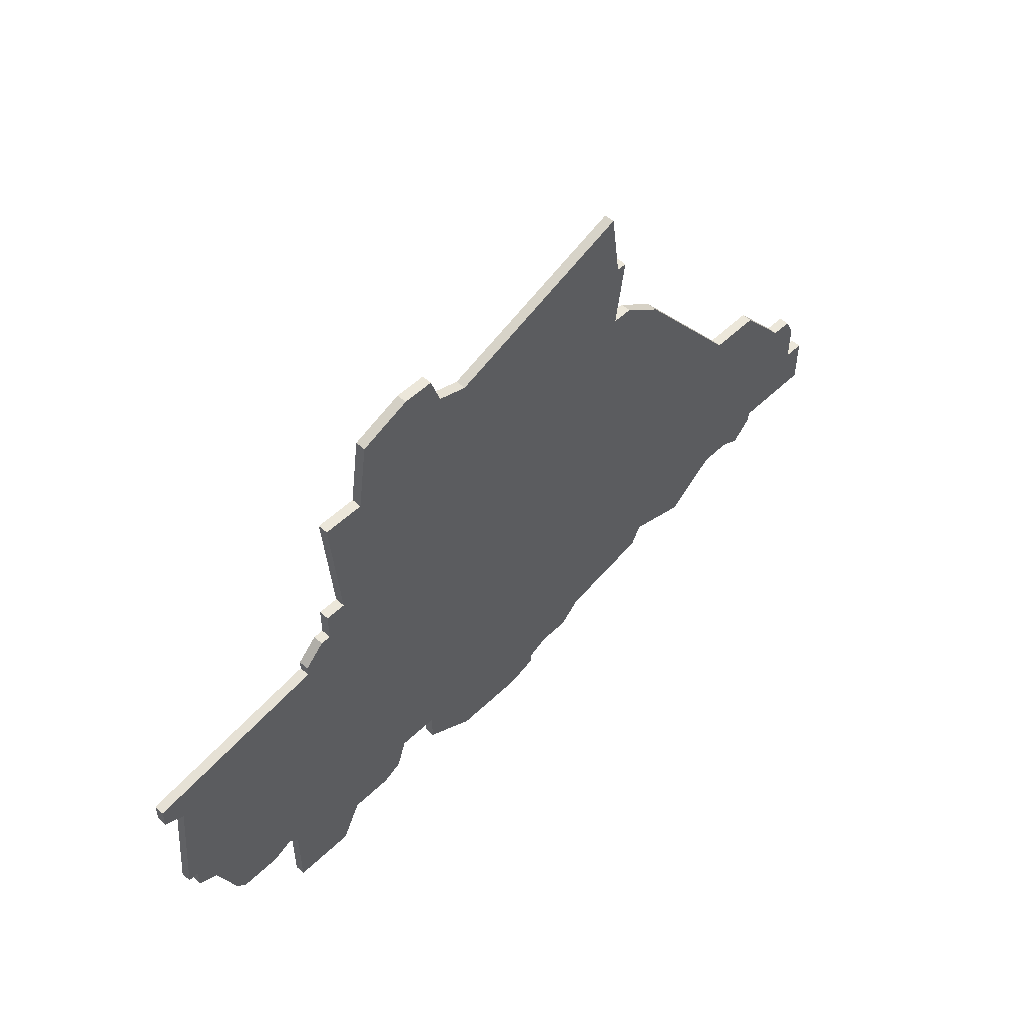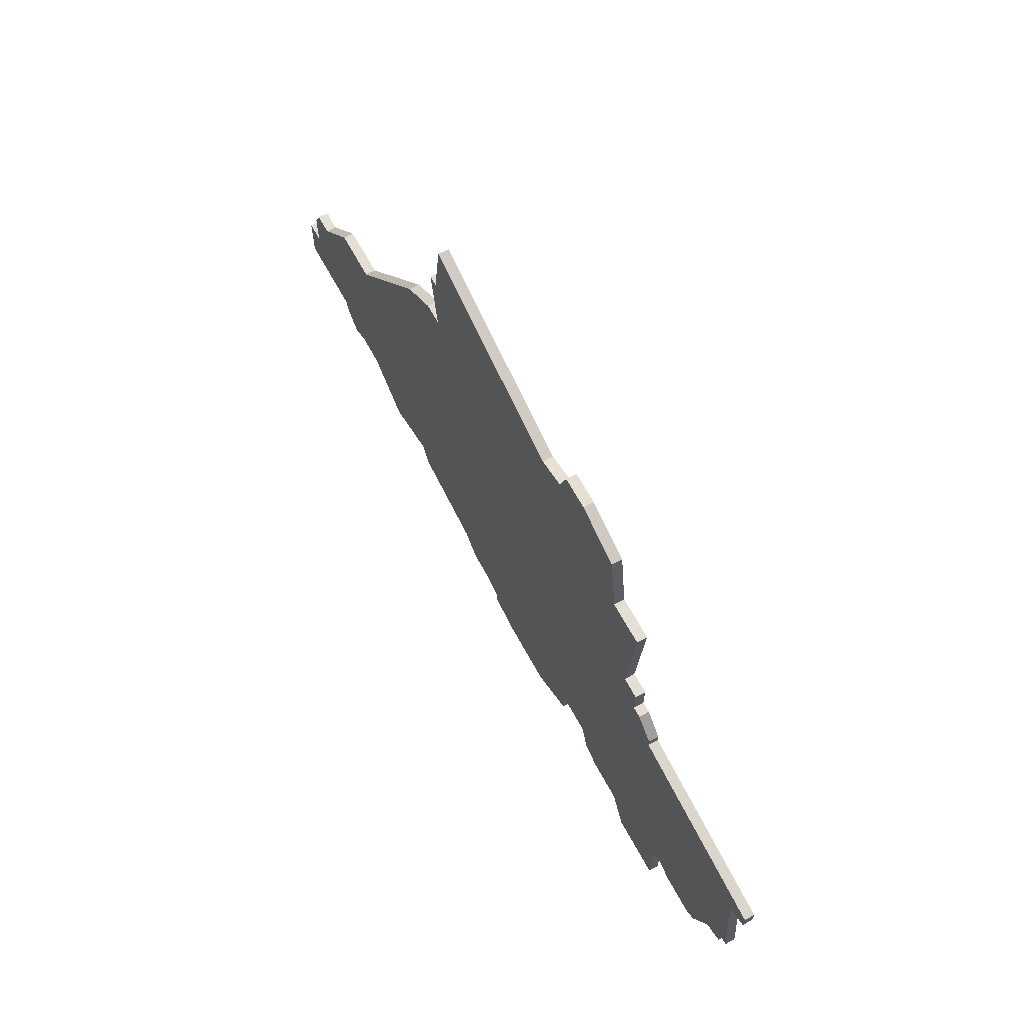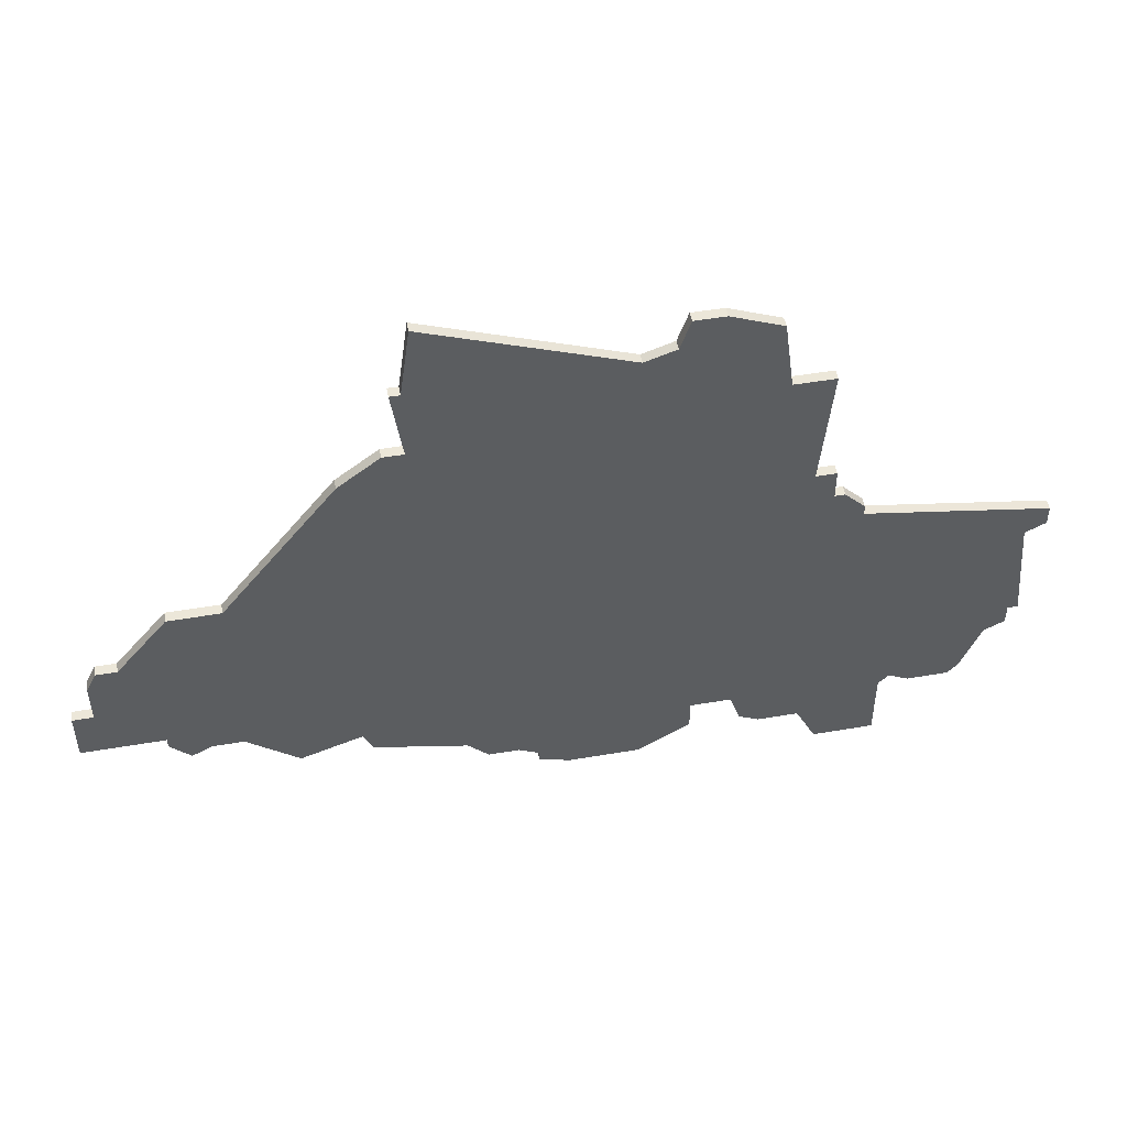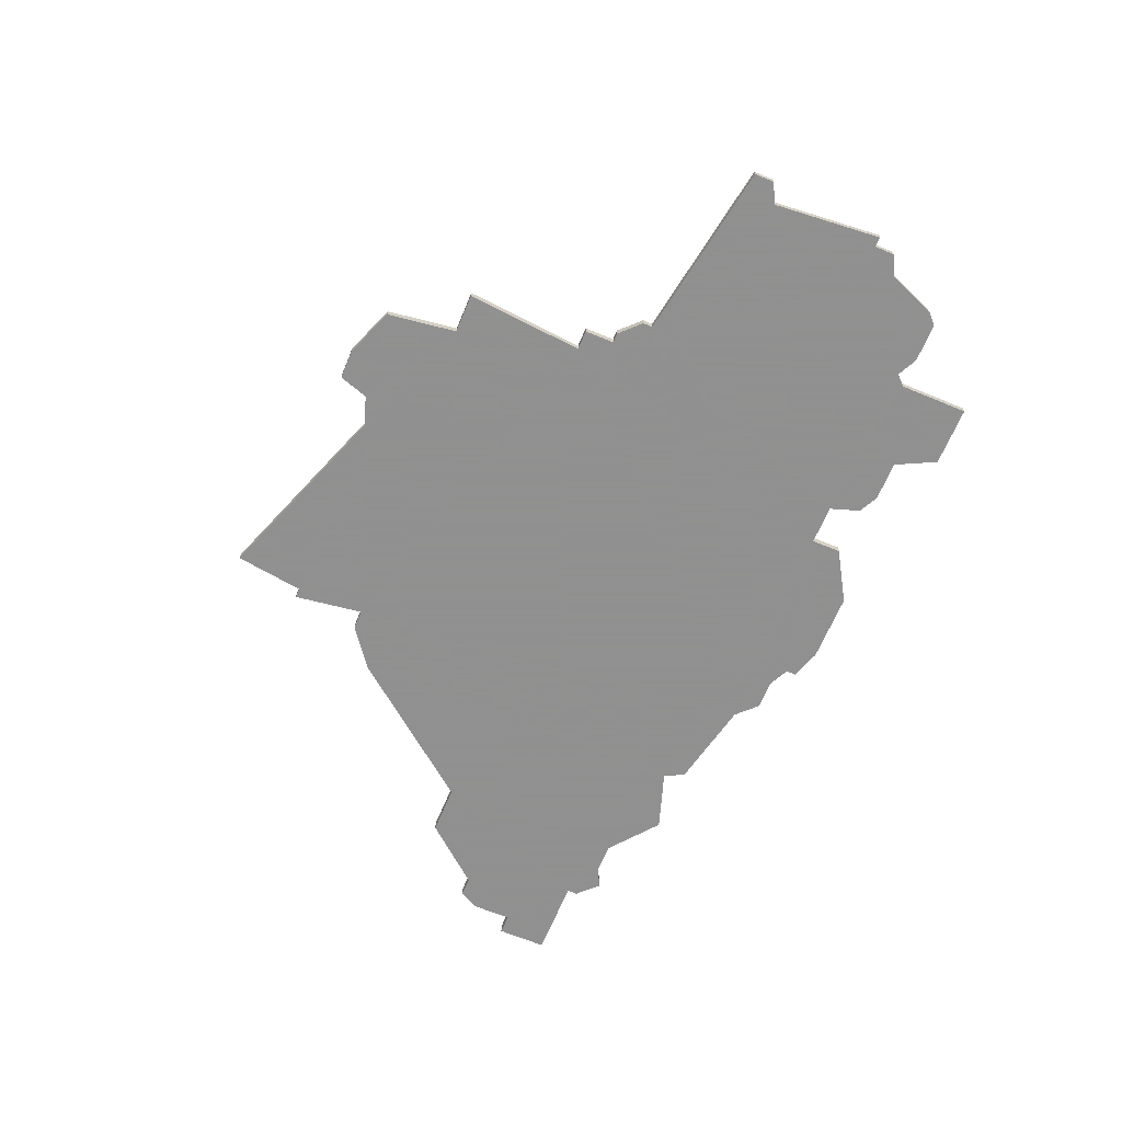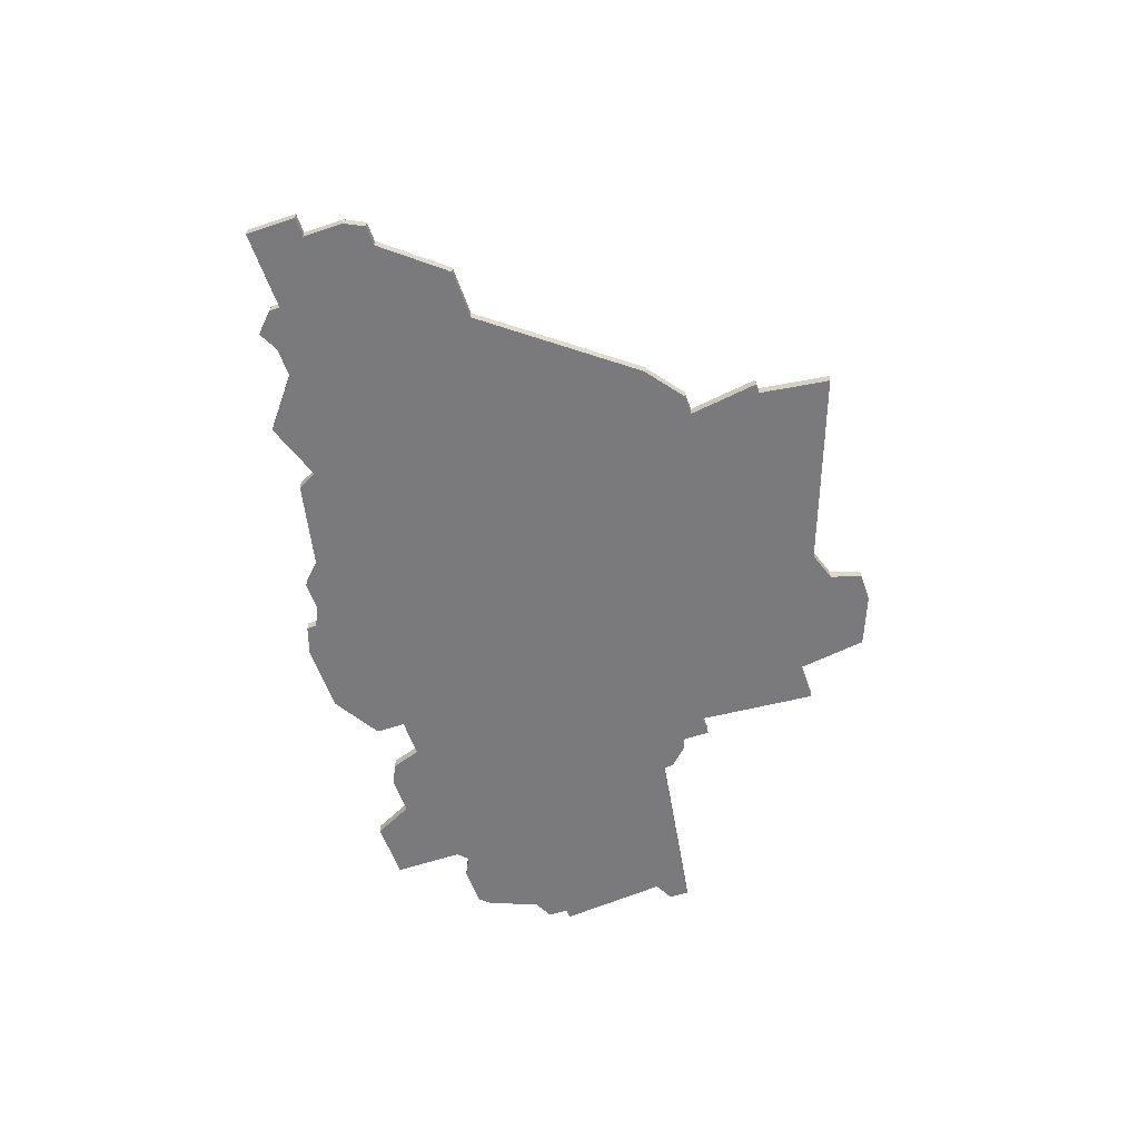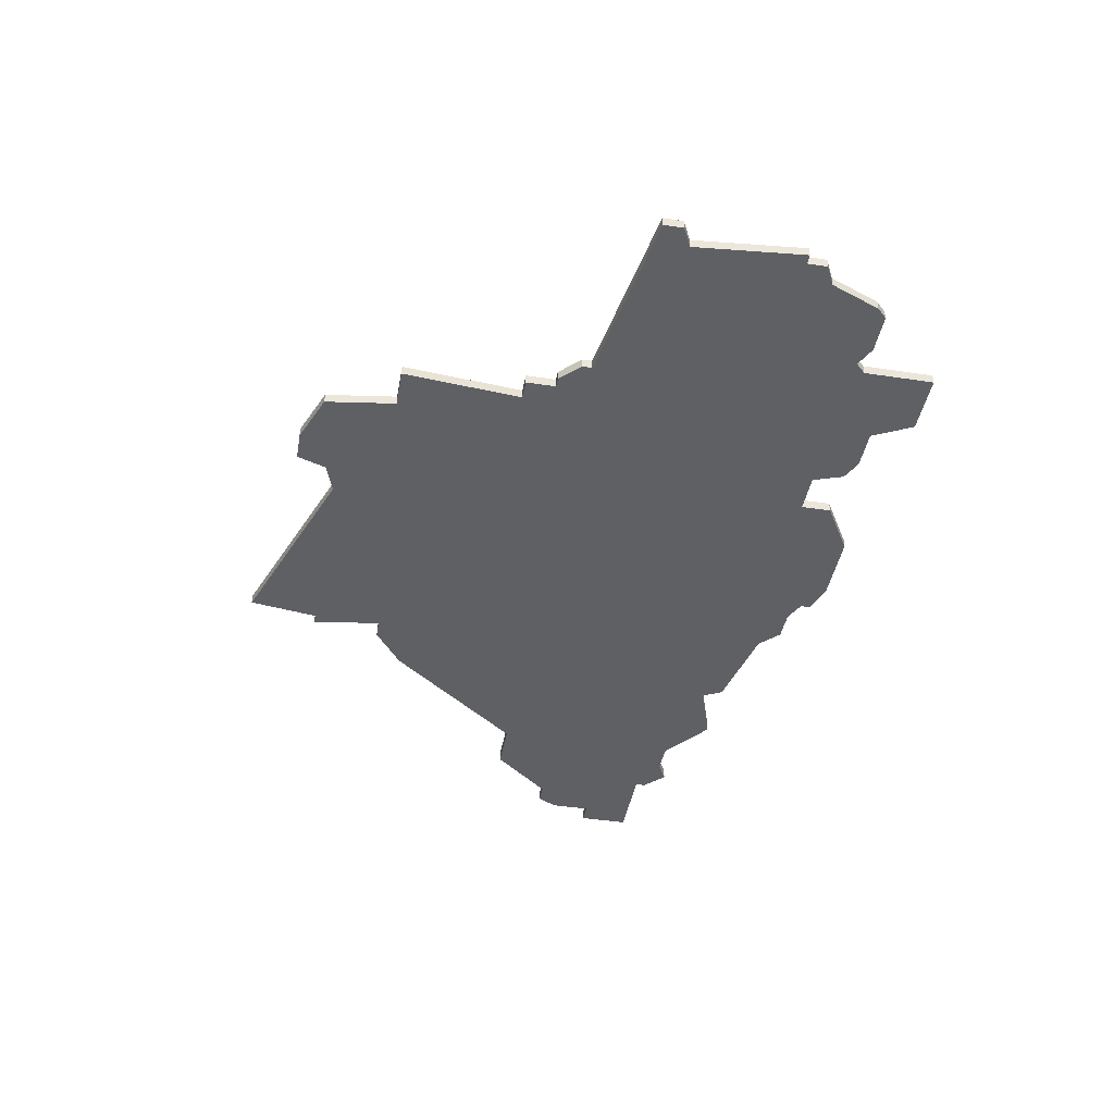
<metadata>
{"format":"obj","ext":"obj","renderer":"f3d","projection":"perspective","resolution":1024,"background":"white","views":[{"elev":52.5,"azim":-45.8,"up":"+Y"},{"elev":66.3,"azim":-118.6,"up":"+Y"},{"elev":49.6,"azim":169.3,"up":"+Y"},{"elev":-65.8,"azim":-112.6,"up":"+Z"},{"elev":-58.2,"azim":109.2,"up":"+Z"},{"elev":-42.9,"azim":-100.2,"up":"+Z"}]}
</metadata>
<code>
v 3427 -278 0
v 3427 -278 1
v 3468 -281 0
v 3468 -281 1
v 3468 -282 0
v 3468 -282 1
v 3501 -273 0
v 3501 -273 1
v 3501 -253 0
v 3501 -253 1
v 3443 -246 0
v 3443 -246 1
v 3509 -265 0
v 3509 -265 1
v 3509 -261 0
v 3509 -261 1
v 3484 -276 0
v 3484 -276 1
v 3426 -277 0
v 3426 -277 1
v 3459 -229 0
v 3459 -229 1
v 3434 -285 0
v 3434 -285 1
v 3434 -278 0
v 3434 -278 1
v 3442 -281 0
v 3442 -281 1
v 3442 -234 0
v 3442 -234 1
v 3475 -278 0
v 3475 -278 1
v 3508 -259 0
v 3508 -259 1
v 3458 -283 0
v 3458 -283 1
v 3491 -276 0
v 3491 -276 1
v 3433 -277 0
v 3433 -277 1
v 3499 -272 0
v 3499 -272 1
v 3441 -249 0
v 3441 -249 1
v 3441 -246 0
v 3441 -246 1
v 3449 -277 0
v 3449 -277 1
v 3424 -272 0
v 3424 -272 1
v 3465 -283 0
v 3465 -283 1
v 3440 -249 0
v 3440 -249 1
v 3440 -285 0
v 3440 -285 1
v 3473 -280 0
v 3473 -280 1
v 3506 -259 0
v 3506 -259 1
v 3448 -280 0
v 3448 -280 1
v 3481 -236 0
v 3481 -236 1
v 3456 -228 0
v 3456 -228 1
v 3431 -278 0
v 3431 -278 1
v 3447 -227 0
v 3447 -227 1
v 3480 -229 0
v 3480 -229 1
v 3422 -258 0
v 3422 -258 1
v 3422 -269 0
v 3422 -269 1
v 3422 -271 0
v 3422 -271 1
v 3455 -225 0
v 3455 -225 1
v 3496 -253 0
v 3496 -253 1
v 3496 -272 0
v 3496 -272 1
v 3438 -251 0
v 3438 -251 1
v 3438 -252 0
v 3438 -252 1
v 3446 -281 0
v 3446 -281 1
v 3446 -234 0
v 3446 -234 1
v 3479 -236 0
v 3479 -236 1
v 3479 -229 0
v 3479 -229 1
v 3421 -269 0
v 3421 -269 1
v 3470 -280 0
v 3470 -280 1
v 3503 -270 0
v 3503 -270 1
v 3503 -271 0
v 3503 -271 1
v 3478 -222 0
v 3478 -222 1
v 3511 -265 0
v 3511 -265 1
v 3511 -268 0
v 3511 -268 1
v 3511 -270 0
v 3511 -270 1
v 3420 -257 0
v 3420 -257 1
v 3420 -255 0
v 3420 -255 1
v 3453 -277 0
v 3453 -277 1
v 3453 -280 0
v 3453 -280 1
v 3452 -225 0
v 3452 -225 1
v 3485 -274 0
v 3485 -274 1
v 3485 -239 0
v 3485 -239 1
f 19 67 1
f 49 77 75
f 19 49 67
f 39 67 49
f 39 49 87
f 25 27 55
f 47 89 27
f 61 89 47
f 39 47 25
f 47 27 25
f 117 11 31
f 39 87 47
f 23 25 55
f 117 47 43
f 97 73 75
f 87 75 73
f 115 73 113
f 73 115 87
f 87 85 53
f 53 43 87
f 75 87 49
f 11 43 45
f 91 11 29
f 11 117 43
f 65 69 121
f 121 79 65
f 69 65 91
f 11 91 21
f 87 43 47
f 35 119 117
f 117 3 51
f 51 3 5
f 117 99 3
f 31 57 99
f 123 17 31
f 31 99 117
f 31 11 93
f 83 37 123
f 83 123 81
f 101 103 41
f 103 7 41
f 109 111 101
f 83 101 41
f 101 83 81
f 123 31 93
f 93 21 95
f 125 123 93
f 93 63 125
f 93 11 21
f 93 95 71
f 105 95 21
f 21 91 65
f 59 15 13
f 13 107 109
f 59 13 101
f 59 81 9
f 15 59 33
f 81 59 101
f 123 125 81
f 101 13 109
f 35 117 51
f 2 68 20
f 76 78 50
f 68 50 20
f 50 68 40
f 88 50 40
f 56 28 26
f 28 90 48
f 48 90 62
f 26 48 40
f 26 28 48
f 32 12 118
f 48 88 40
f 56 26 24
f 44 48 118
f 76 74 98
f 74 76 88
f 114 74 116
f 88 116 74
f 54 86 88
f 88 44 54
f 50 88 76
f 46 44 12
f 30 12 92
f 44 118 12
f 122 70 66
f 66 80 122
f 92 66 70
f 22 92 12
f 48 44 88
f 118 120 36
f 52 4 118
f 6 4 52
f 4 100 118
f 100 58 32
f 32 18 124
f 118 100 32
f 94 12 32
f 124 38 84
f 82 124 84
f 42 104 102
f 42 8 104
f 102 112 110
f 42 102 84
f 82 84 102
f 94 32 124
f 96 22 94
f 94 124 126
f 126 64 94
f 22 12 94
f 72 96 94
f 22 96 106
f 66 92 22
f 14 16 60
f 110 108 14
f 102 14 60
f 10 82 60
f 34 60 16
f 102 60 82
f 82 126 124
f 110 14 102
f 52 118 36
f 12 30 11
f 11 30 29
f 46 12 45
f 45 12 11
f 44 46 43
f 43 46 45
f 54 44 53
f 53 44 43
f 86 54 85
f 85 54 53
f 88 86 87
f 87 86 85
f 116 88 115
f 115 88 87
f 114 116 113
f 113 116 115
f 74 114 73
f 73 114 113
f 98 74 97
f 97 74 73
f 76 98 75
f 75 98 97
f 78 76 77
f 77 76 75
f 50 78 49
f 49 78 77
f 20 50 19
f 19 50 49
f 2 20 1
f 1 20 19
f 68 2 67
f 67 2 1
f 40 68 39
f 39 68 67
f 26 40 25
f 25 40 39
f 24 26 23
f 23 26 25
f 56 24 55
f 55 24 23
f 28 56 27
f 27 56 55
f 90 28 89
f 89 28 27
f 62 90 61
f 61 90 89
f 48 62 47
f 47 62 61
f 118 48 117
f 117 48 47
f 120 118 119
f 119 118 117
f 36 120 35
f 35 120 119
f 52 36 51
f 51 36 35
f 6 52 5
f 5 52 51
f 4 6 3
f 3 6 5
f 100 4 99
f 99 4 3
f 58 100 57
f 57 100 99
f 32 58 31
f 31 58 57
f 18 32 17
f 17 32 31
f 124 18 123
f 123 18 17
f 38 124 37
f 37 124 123
f 84 38 83
f 83 38 37
f 42 84 41
f 41 84 83
f 8 42 7
f 7 42 41
f 104 8 103
f 103 8 7
f 102 104 101
f 101 104 103
f 112 102 111
f 111 102 101
f 110 112 109
f 109 112 111
f 108 110 107
f 107 110 109
f 14 108 13
f 13 108 107
f 16 14 15
f 15 14 13
f 34 16 33
f 33 16 15
f 60 34 59
f 59 34 33
f 10 60 9
f 9 60 59
f 82 10 81
f 81 10 9
f 126 82 125
f 125 82 81
f 64 126 63
f 63 126 125
f 94 64 93
f 93 64 63
f 72 94 71
f 71 94 93
f 96 72 95
f 95 72 71
f 106 96 105
f 105 96 95
f 22 106 21
f 21 106 105
f 66 22 65
f 65 22 21
f 80 66 79
f 79 66 65
f 122 80 121
f 121 80 79
f 70 122 69
f 69 122 121
f 30 92 29
f 29 92 91
f 92 70 91
f 91 70 69

</code>
